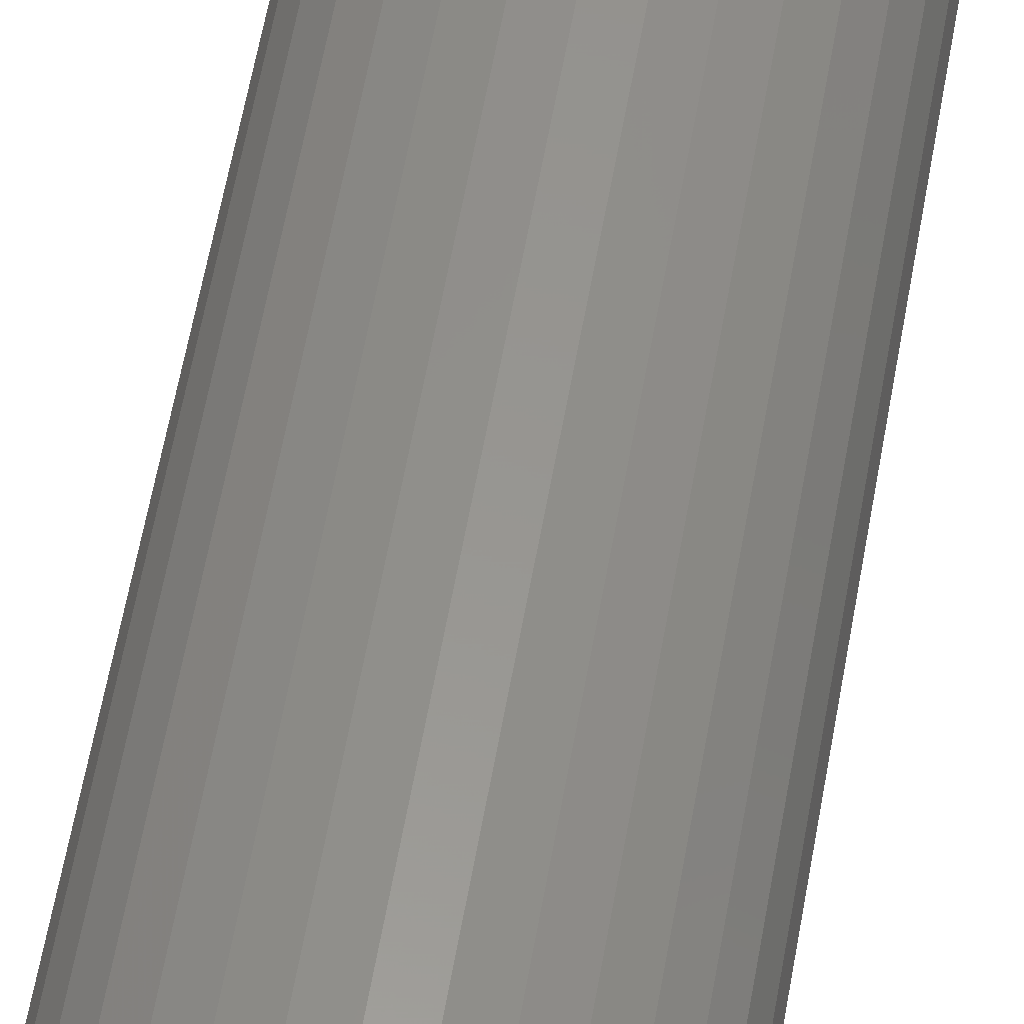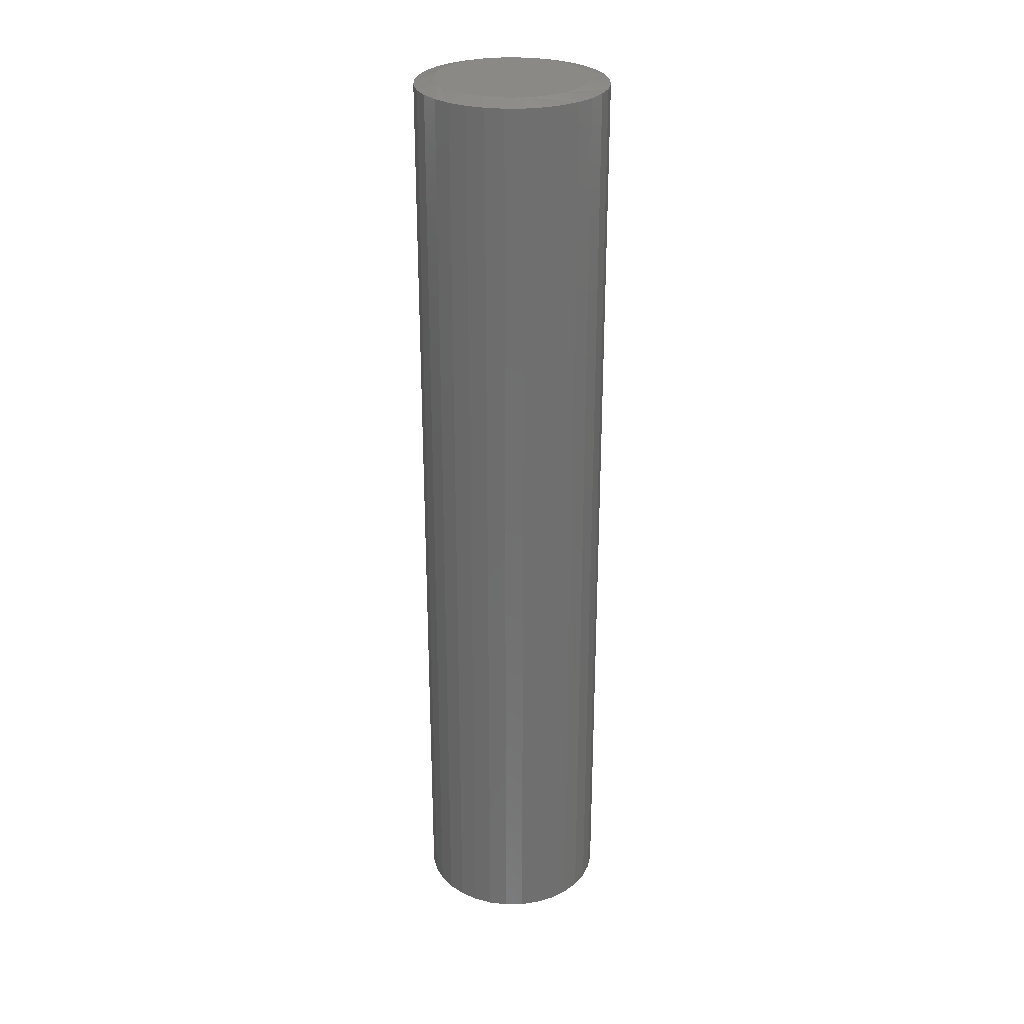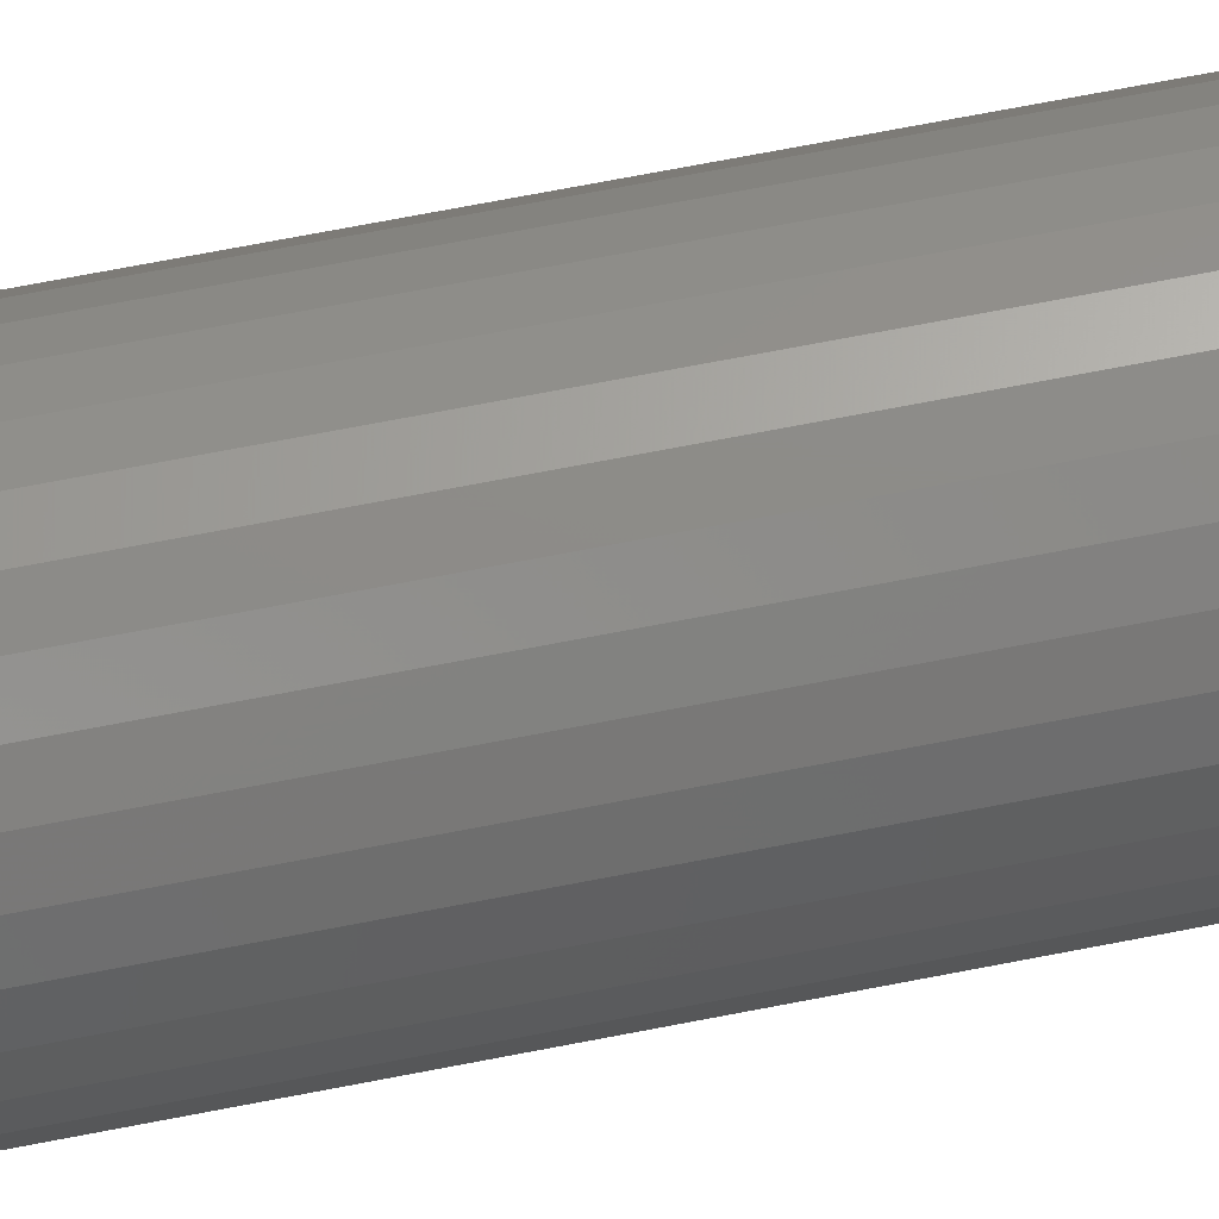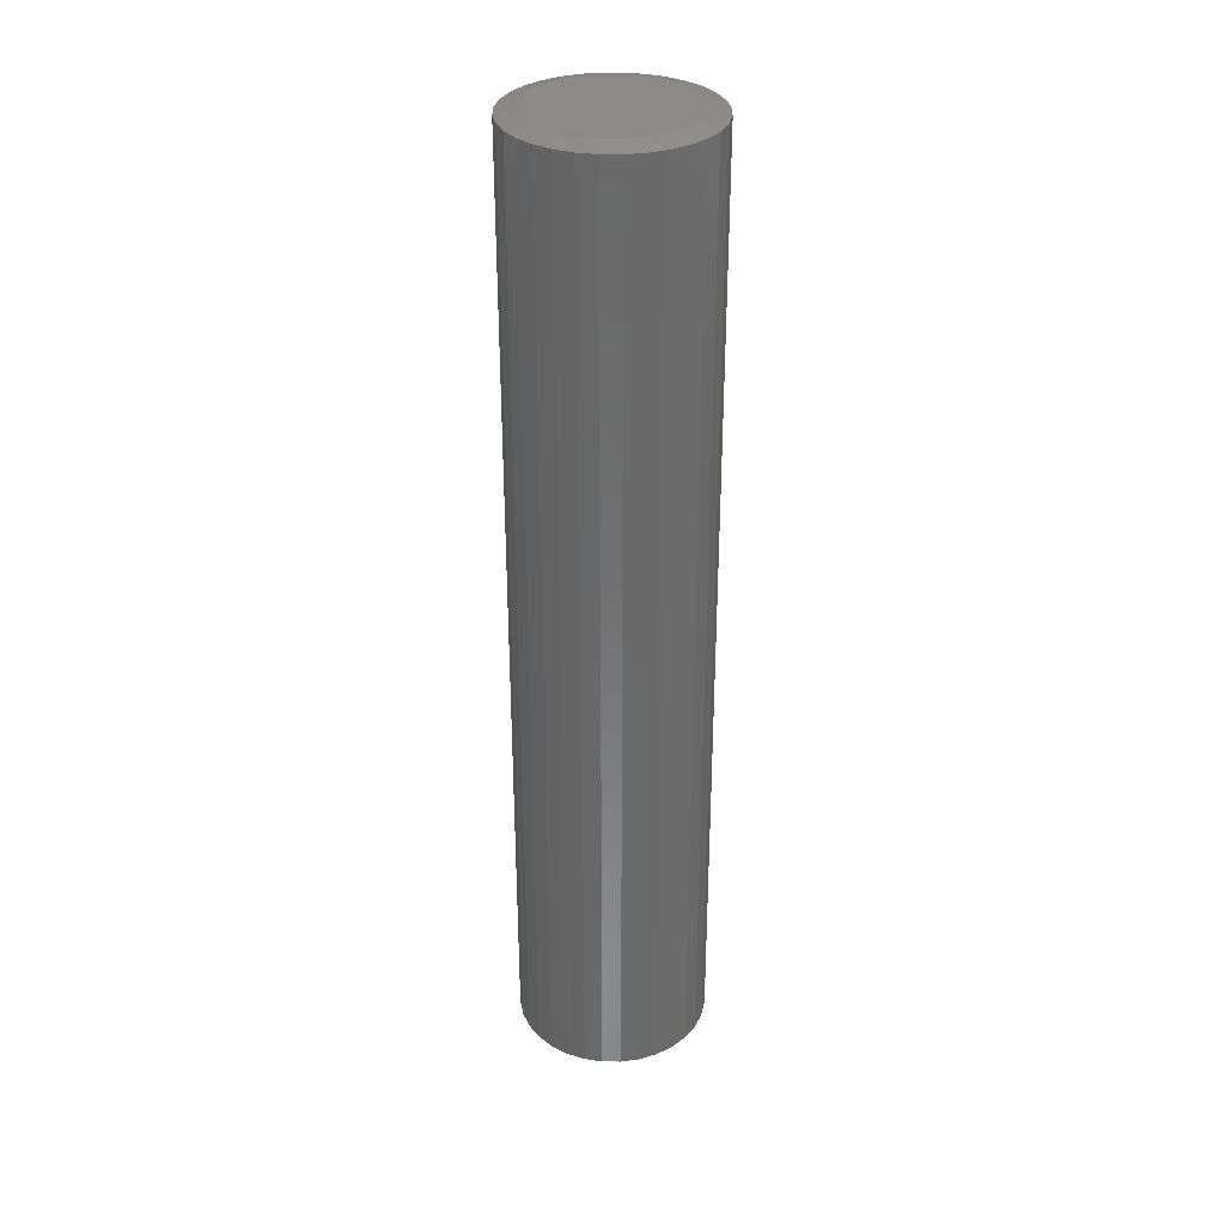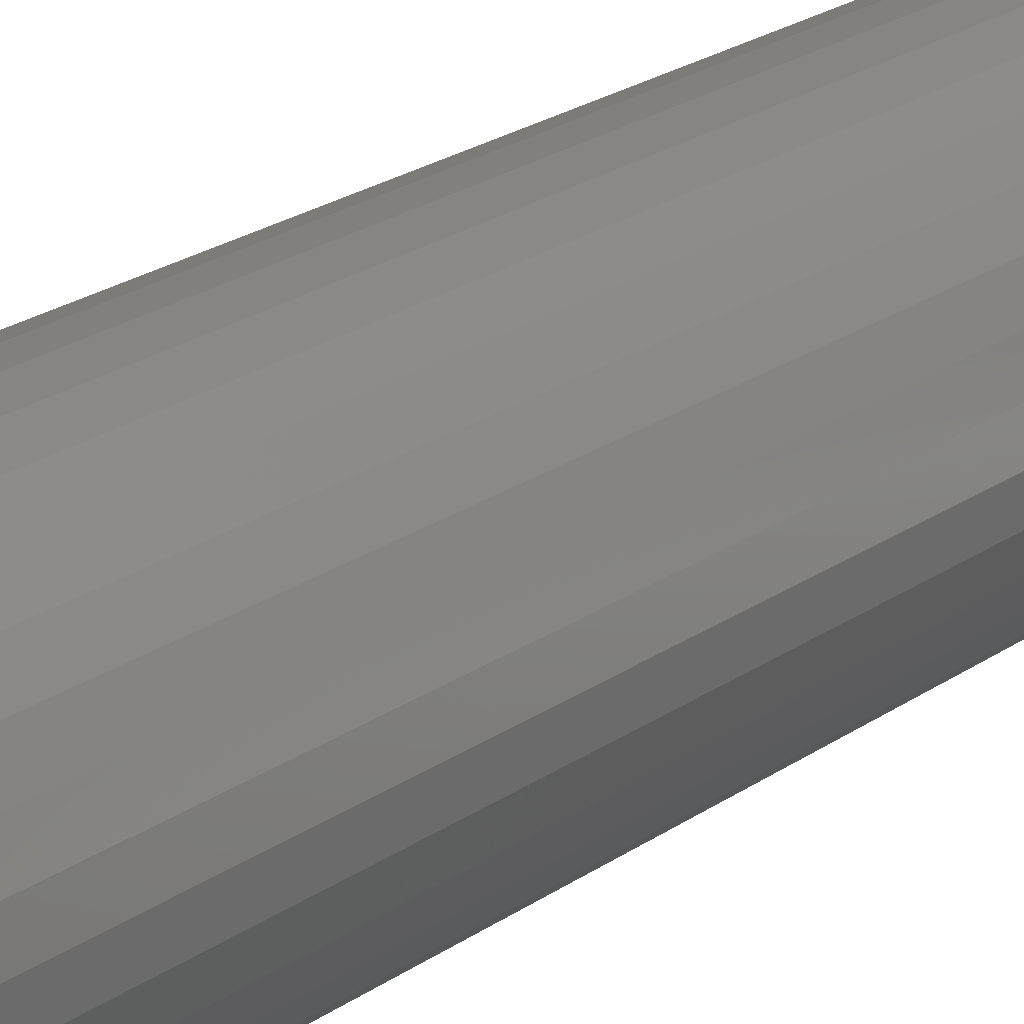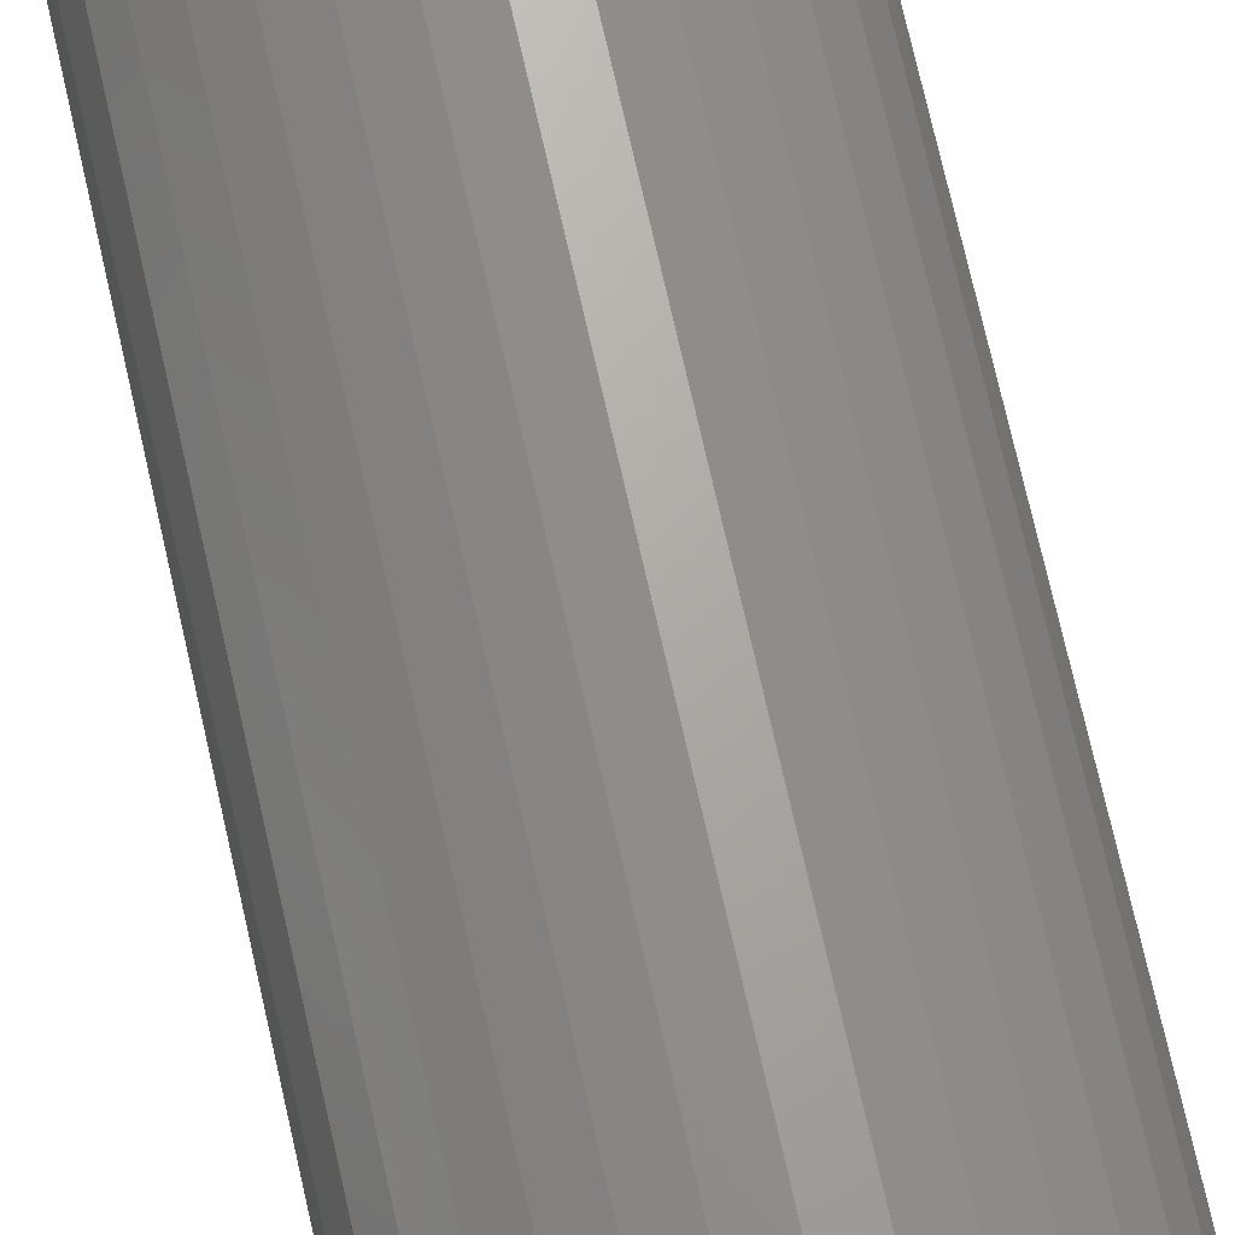
<metadata>
{"format":"stl","ext":"stl","renderer":"f3d","projection":"perspective","resolution":1024,"background":"white","views":[{"elev":56.6,"azim":9.7,"up":"+Y"},{"elev":28.4,"azim":-130.8,"up":"+Z"},{"elev":70.2,"azim":-101.0,"up":"+Y"},{"elev":32.8,"azim":-83.8,"up":"+Z"},{"elev":18.4,"azim":-145.5,"up":"+Y"},{"elev":68.8,"azim":-12.4,"up":"+Y"}]}
</metadata>
<code>
# stl→obj: 130 verts, 256 faces
v 0.1516 -3.674e-17 0.007812
v 0.1516 -3.674e-17 1.492
v 0.1487 -0.02926 0.007812
v 0.1487 -0.02926 1.492
v 0.1401 -0.0574 0.007812
v 0.1401 -0.0574 1.492
v 0.1263 -0.08334 0.007812
v 0.1263 -0.08334 1.492
v 0.1076 -0.1061 0.007812
v 0.1076 -0.1061 1.492
v 0.0849 -0.1247 0.007812
v 0.0849 -0.1247 1.492
v 0.05897 -0.1386 0.007812
v 0.05897 -0.1386 1.492
v 0.03083 -0.1471 0.007812
v 0.03083 -0.1471 1.492
v 0.001563 -0.15 0.007812
v 0.001563 -0.15 1.492
v -0.0277 -0.1471 0.007812
v -0.0277 -0.1471 1.492
v -0.05584 -0.1386 0.007812
v -0.05584 -0.1386 1.492
v -0.08177 -0.1247 0.007812
v -0.08177 -0.1247 1.492
v -0.1045 -0.1061 0.007812
v -0.1045 -0.1061 1.492
v -0.1232 -0.08334 0.007812
v -0.1232 -0.08334 1.492
v -0.137 -0.0574 0.007812
v -0.137 -0.0574 1.492
v -0.1456 -0.02926 0.007812
v -0.1456 -0.02926 1.492
v -0.1484 1.837e-17 0.007812
v -0.1484 1.837e-17 1.492
v -0.1456 0.02926 0.007812
v -0.1456 0.02926 1.492
v -0.137 0.0574 0.007812
v -0.137 0.0574 1.492
v -0.1232 0.08334 0.007812
v -0.1232 0.08334 1.492
v -0.1045 0.1061 0.007812
v -0.1045 0.1061 1.492
v -0.08177 0.1247 0.007812
v -0.08177 0.1247 1.492
v -0.05584 0.1386 0.007812
v -0.05584 0.1386 1.492
v -0.0277 0.1471 0.007812
v -0.0277 0.1471 1.492
v 0.001563 0.15 0.007812
v 0.001563 0.15 1.492
v 0.03083 0.1471 0.007812
v 0.03083 0.1471 1.492
v 0.05897 0.1386 0.007812
v 0.05897 0.1386 1.492
v 0.0849 0.1247 0.007812
v 0.0849 0.1247 1.492
v 0.1076 0.1061 0.007812
v 0.1076 0.1061 1.492
v 0.1263 0.08334 0.007812
v 0.1263 0.08334 1.492
v 0.1401 0.0574 0.007812
v 0.1401 0.0574 1.492
v 0.1487 0.02926 0.007812
v 0.1487 0.02926 1.492
v 0.01252 0.1182 1.5
v -0.009395 0.1182 1.5
v -0.03094 0.1142 1.5
v 0.03406 0.1142 1.5
v -0.05137 0.1063 1.5
v 0.05449 0.1063 1.5
v -0.07 0.09476 1.5
v 0.07313 0.09476 1.5
v 0.06754 -0.09874 1.5
v -0.04388 -0.1097 1.5
v 0.04701 -0.1097 1.5
v -0.0216 -0.1165 1.5
v 0.02473 -0.1165 1.5
v 0.001563 -0.1187 1.5
v 0.08932 0.08 1.5
v -0.0862 0.08 1.5
v 0.1025 0.06251 1.5
v -0.0994 0.06251 1.5
v 0.1123 0.0429 1.5
v -0.1092 0.0429 1.5
v 0.1183 0.02182 1.5
v -0.1152 0.02182 1.5
v 0.1203 -8.188e-17 1.5
v -0.1172 -1.042e-06 1.5
v 0.118 -0.02317 1.5
v -0.1149 -0.02317 1.5
v 0.1113 -0.04544 1.5
v -0.1081 -0.04544 1.5
v 0.1003 -0.06597 1.5
v -0.09717 -0.06597 1.5
v 0.08553 -0.08397 1.5
v -0.08241 -0.08397 1.5
v -0.06441 -0.09874 1.5
v -0.03094 0.1142 0
v -0.009395 0.1182 0
v 0.01252 0.1182 0
v 0.03406 0.1142 0
v -0.05137 0.1063 0
v 0.05449 0.1063 0
v -0.07 0.09476 0
v 0.07313 0.09476 0
v 0.04701 -0.1097 0
v -0.04388 -0.1097 0
v 0.06754 -0.09874 0
v -0.0216 -0.1165 0
v 0.02473 -0.1165 0
v 0.001563 -0.1187 0
v -0.06441 -0.09874 0
v -0.08241 -0.08397 0
v 0.08553 -0.08397 0
v -0.09717 -0.06597 0
v 0.1003 -0.06597 0
v -0.1081 -0.04544 0
v 0.1113 -0.04544 0
v -0.1149 -0.02317 0
v 0.118 -0.02317 0
v -0.1172 -1.042e-06 0
v 0.1203 -8.188e-17 0
v -0.1152 0.02182 0
v 0.1183 0.02182 0
v -0.1092 0.0429 0
v 0.1123 0.0429 0
v -0.0994 0.06251 0
v 0.1025 0.06251 0
v -0.0862 0.08 0
v 0.08932 0.08 0
f 1 2 3
f 3 2 4
f 3 4 5
f 5 4 6
f 5 6 7
f 7 6 8
f 7 8 9
f 9 8 10
f 9 10 11
f 11 10 12
f 11 12 13
f 13 12 14
f 13 14 15
f 15 14 16
f 15 16 17
f 17 16 18
f 17 18 19
f 19 18 20
f 19 20 21
f 21 20 22
f 21 22 23
f 23 22 24
f 23 24 25
f 25 24 26
f 25 26 27
f 27 26 28
f 27 28 29
f 29 28 30
f 29 30 31
f 31 30 32
f 31 32 33
f 33 32 34
f 33 34 35
f 35 34 36
f 35 36 37
f 37 36 38
f 37 38 39
f 39 38 40
f 39 40 41
f 41 40 42
f 41 42 43
f 43 42 44
f 43 44 45
f 45 44 46
f 45 46 47
f 47 46 48
f 47 48 49
f 49 48 50
f 49 50 51
f 51 50 52
f 51 52 53
f 53 52 54
f 53 54 55
f 55 54 56
f 55 56 57
f 57 56 58
f 57 58 59
f 59 58 60
f 59 60 61
f 61 60 62
f 61 62 63
f 63 62 64
f 63 64 1
f 1 64 2
f 65 66 67
f 65 67 68
f 68 67 69
f 68 69 70
f 70 69 71
f 70 71 72
f 73 74 75
f 75 74 76
f 75 76 77
f 77 76 78
f 72 71 79
f 79 71 80
f 79 80 81
f 81 80 82
f 81 82 83
f 83 82 84
f 83 84 85
f 85 84 86
f 85 86 87
f 87 86 88
f 87 88 89
f 89 88 90
f 89 90 91
f 91 90 92
f 91 92 93
f 93 92 94
f 93 94 95
f 95 94 96
f 95 96 73
f 73 96 97
f 73 97 74
f 24 22 96
f 92 28 94
f 28 92 90
f 18 16 76
f 97 22 74
f 97 96 22
f 12 10 75
f 78 16 77
f 78 76 16
f 6 4 93
f 73 10 95
f 73 75 10
f 2 87 89
f 2 89 91
f 2 91 93
f 2 93 4
f 88 34 32
f 88 32 30
f 88 30 28
f 88 28 90
f 24 96 26
f 26 96 94
f 26 94 28
f 18 76 20
f 20 76 74
f 20 74 22
f 12 75 14
f 14 75 77
f 14 77 16
f 6 93 8
f 8 93 95
f 8 95 10
f 56 54 79
f 58 56 79
f 50 48 68
f 52 50 68
f 68 54 52
f 70 54 68
f 54 70 72
f 72 79 54
f 44 42 69
f 69 46 44
f 67 46 69
f 67 48 46
f 66 48 67
f 48 66 65
f 65 68 48
f 38 36 82
f 82 40 38
f 80 40 82
f 80 42 40
f 71 42 80
f 71 69 42
f 60 58 79
f 60 79 81
f 60 81 83
f 60 83 85
f 60 85 87
f 34 88 86
f 34 86 84
f 34 84 82
f 34 82 36
f 87 2 64
f 87 64 62
f 87 62 60
f 98 99 100
f 101 98 100
f 102 98 101
f 103 102 101
f 104 102 103
f 105 104 103
f 106 107 108
f 109 107 106
f 110 109 106
f 111 109 110
f 107 112 108
f 108 112 113
f 108 113 114
f 114 113 115
f 114 115 116
f 116 115 117
f 116 117 118
f 118 117 119
f 118 119 120
f 120 119 121
f 120 121 122
f 122 121 123
f 122 123 124
f 124 123 125
f 124 125 126
f 126 125 127
f 126 127 128
f 128 127 129
f 128 129 130
f 130 129 104
f 130 104 105
f 113 21 23
f 115 27 117
f 119 117 27
f 109 15 17
f 107 21 112
f 21 113 112
f 106 9 11
f 110 15 111
f 15 109 111
f 116 3 5
f 114 9 108
f 9 106 108
f 1 3 116
f 1 116 118
f 1 118 120
f 1 120 122
f 121 119 27
f 121 27 29
f 121 29 31
f 121 31 33
f 27 115 25
f 25 115 113
f 25 113 23
f 21 107 19
f 19 107 109
f 19 109 17
f 15 110 13
f 13 110 106
f 13 106 11
f 9 114 7
f 7 114 116
f 7 116 5
f 130 53 55
f 130 55 57
f 101 47 49
f 101 49 51
f 51 53 101
f 101 53 103
f 105 103 53
f 53 130 105
f 102 41 43
f 43 45 102
f 102 45 98
f 45 47 98
f 98 47 99
f 100 99 47
f 47 101 100
f 127 35 37
f 37 39 127
f 127 39 129
f 39 41 129
f 129 41 104
f 41 102 104
f 59 122 124
f 59 124 126
f 59 126 128
f 59 128 130
f 59 130 57
f 33 35 127
f 33 127 125
f 33 125 123
f 33 123 121
f 122 59 61
f 122 61 63
f 122 63 1

</code>
